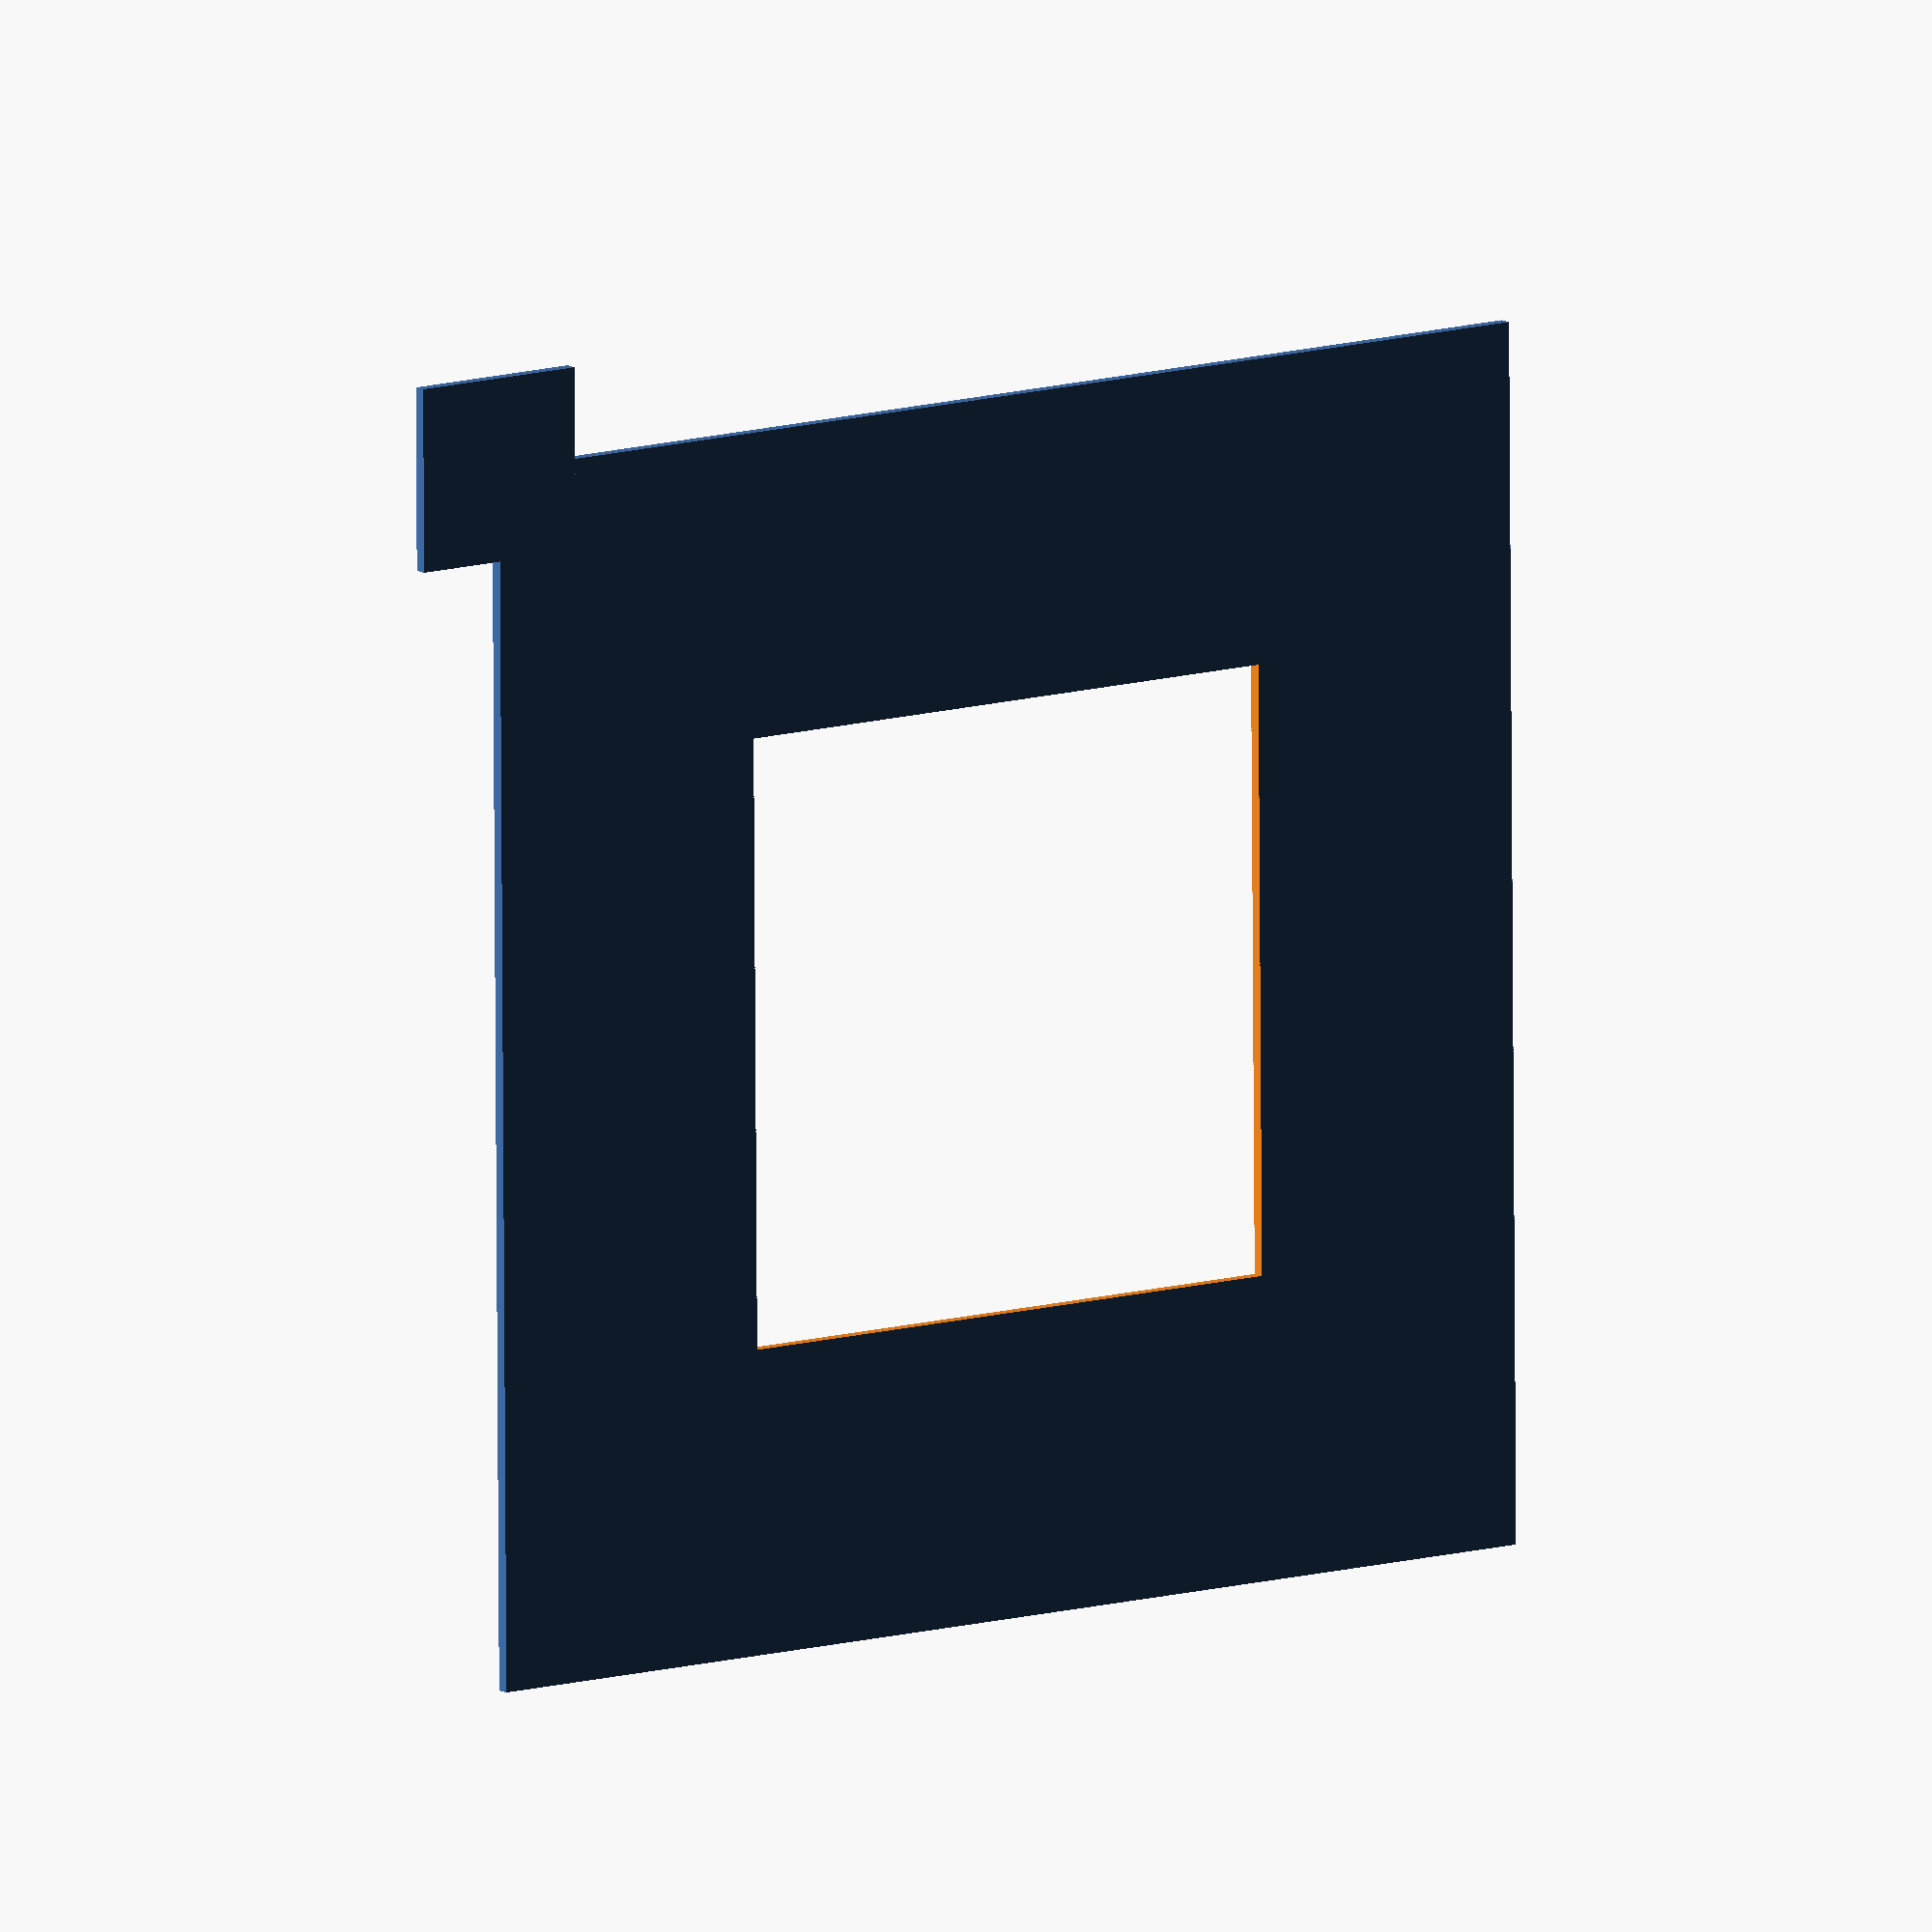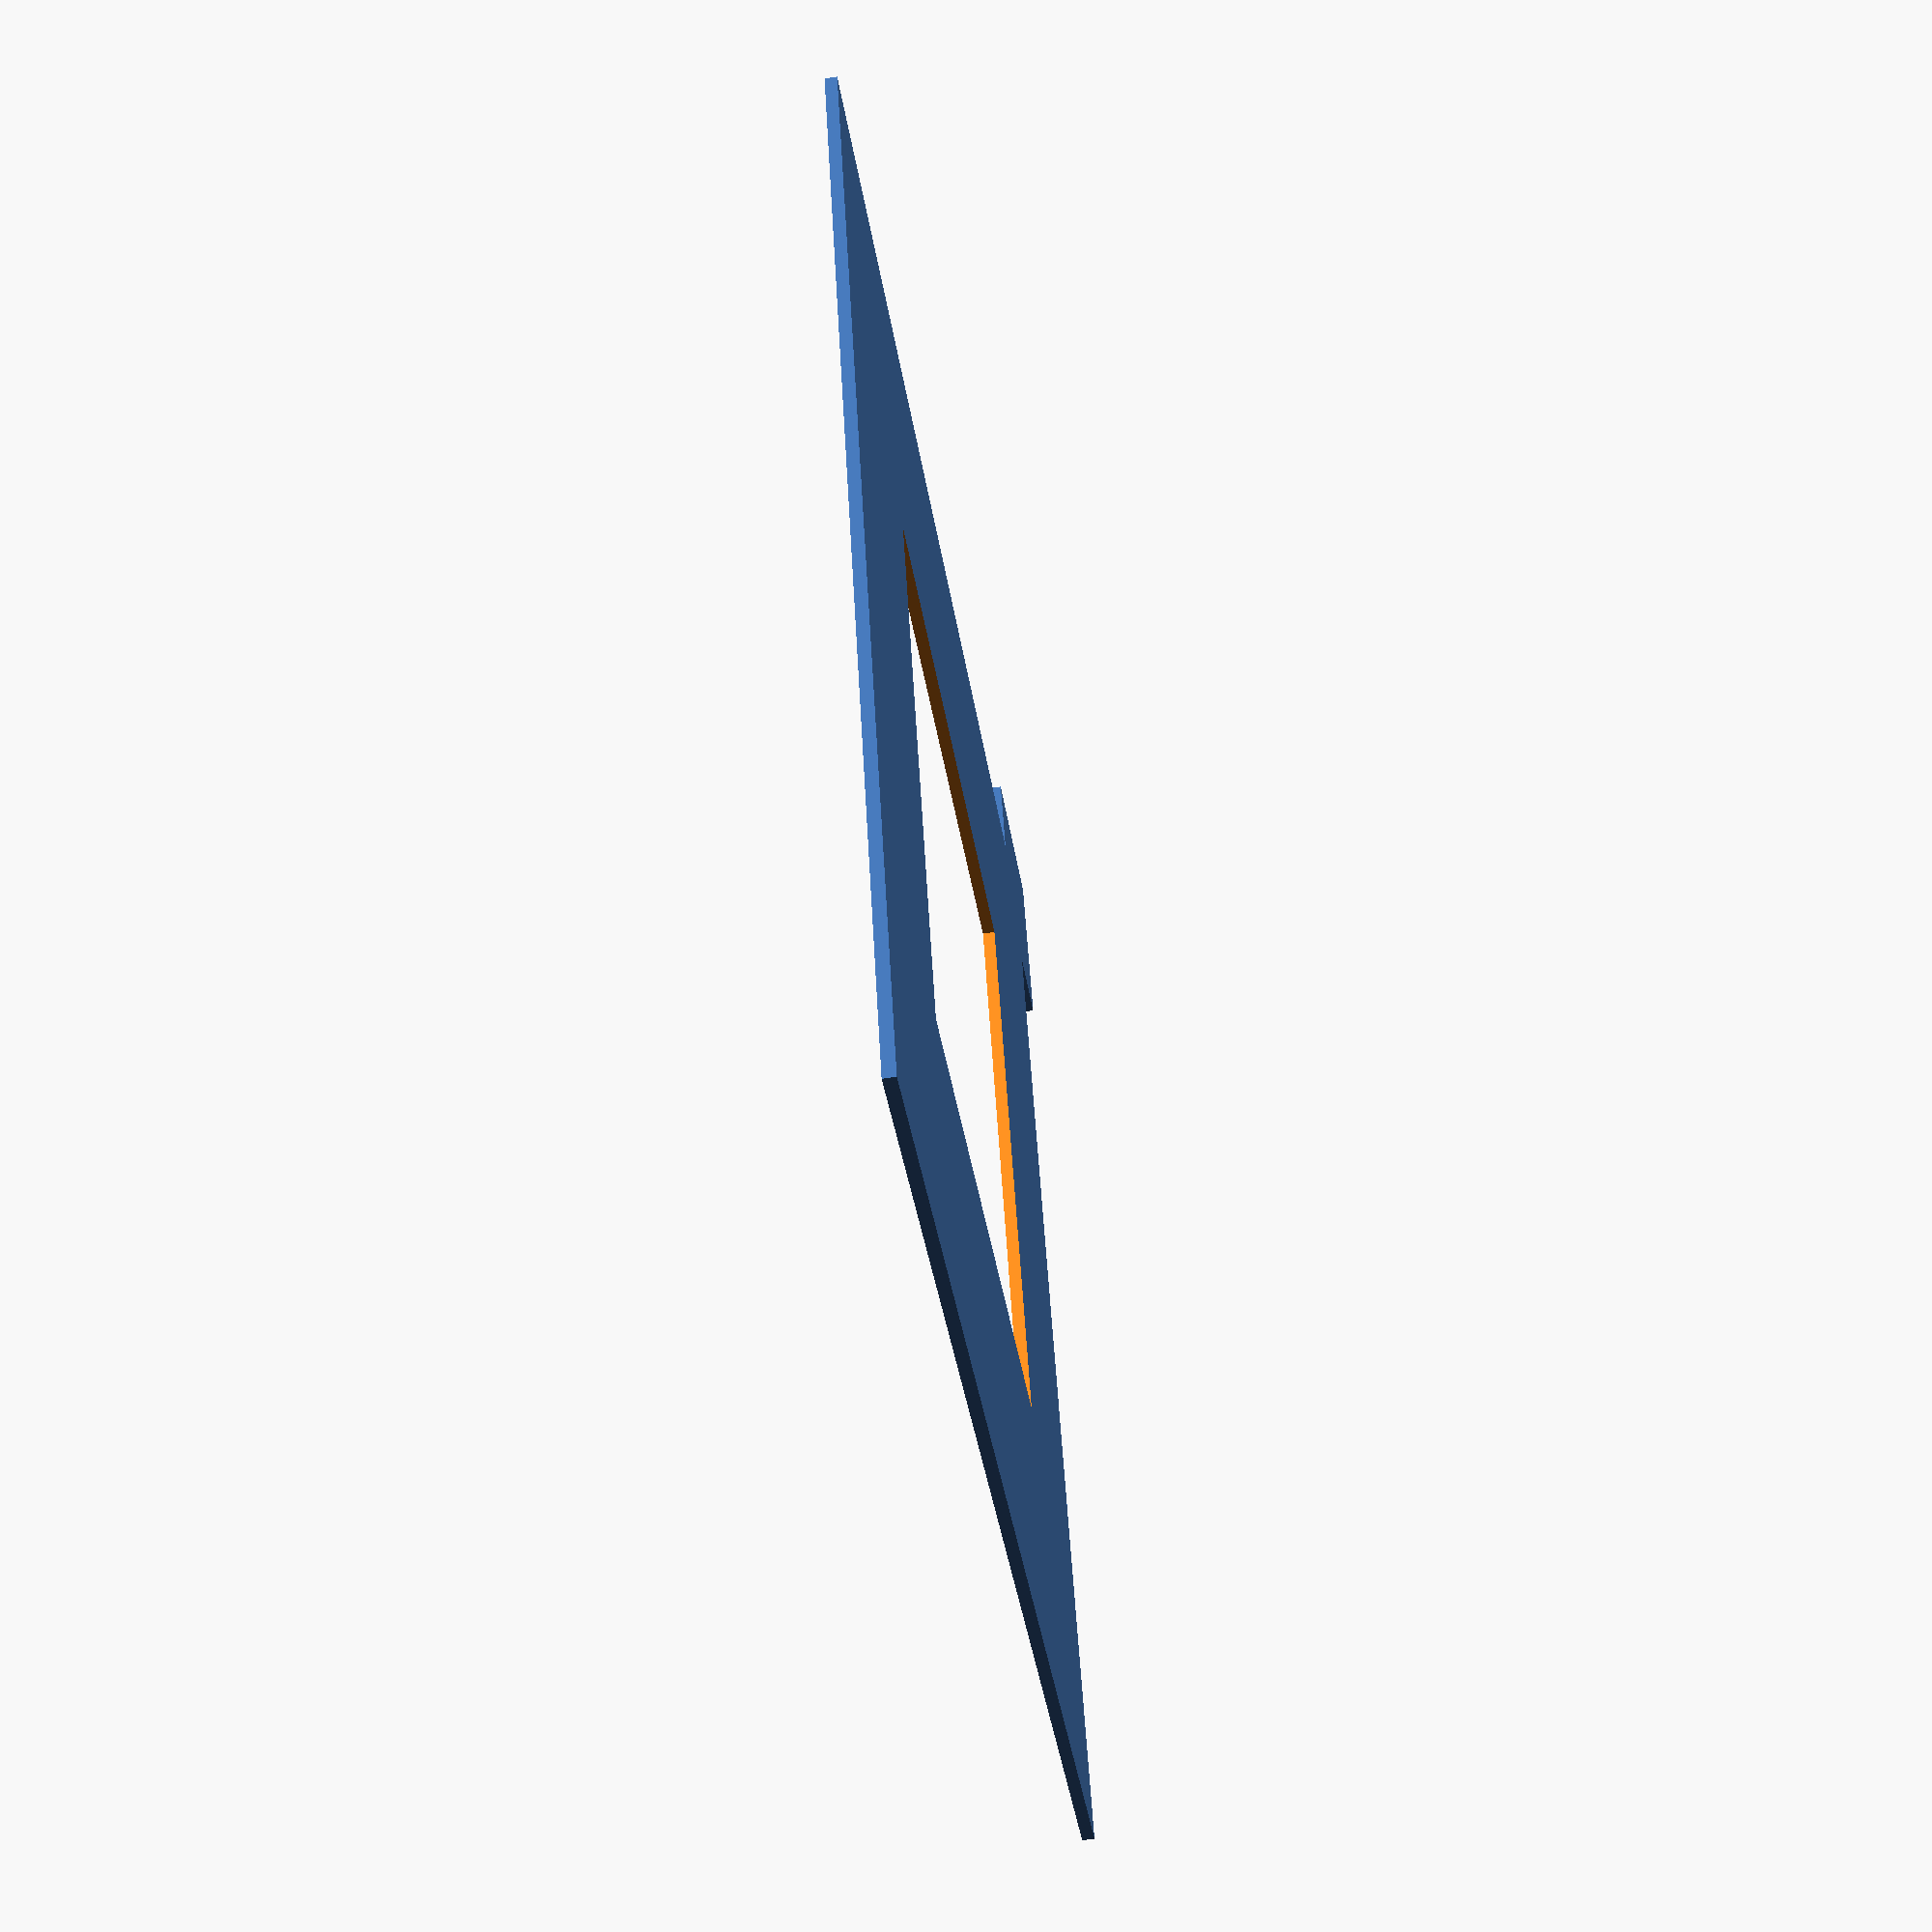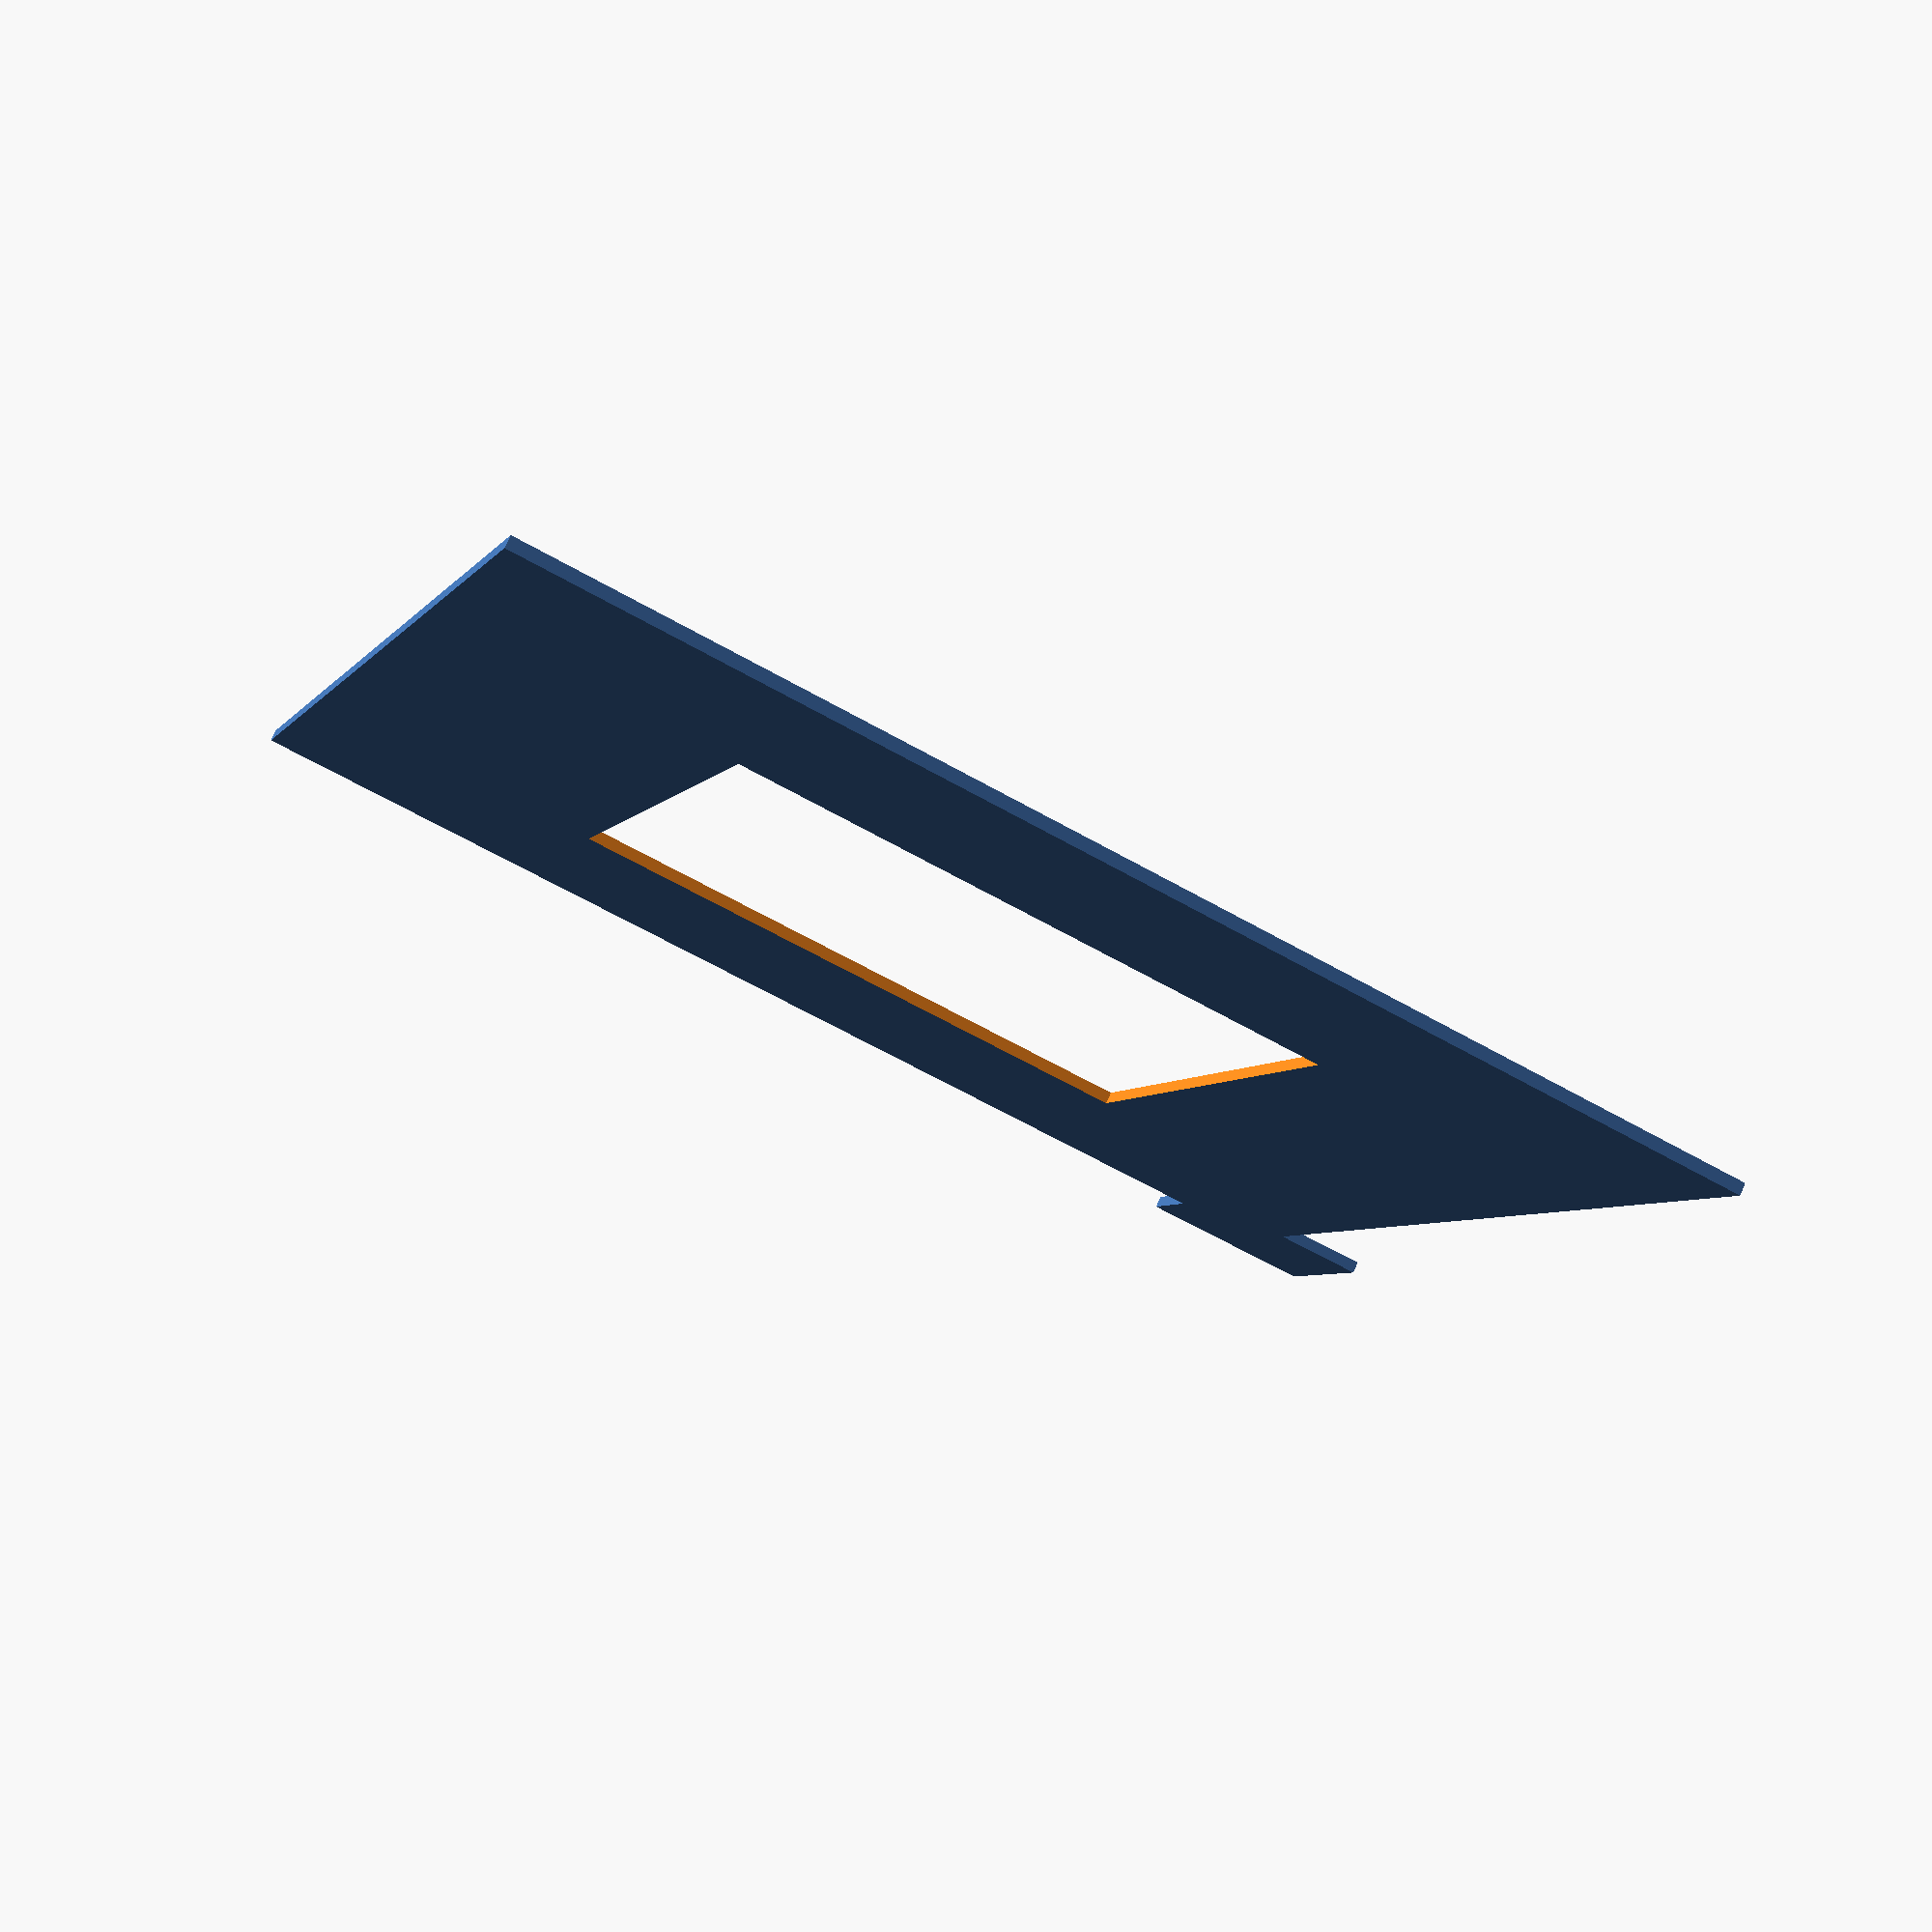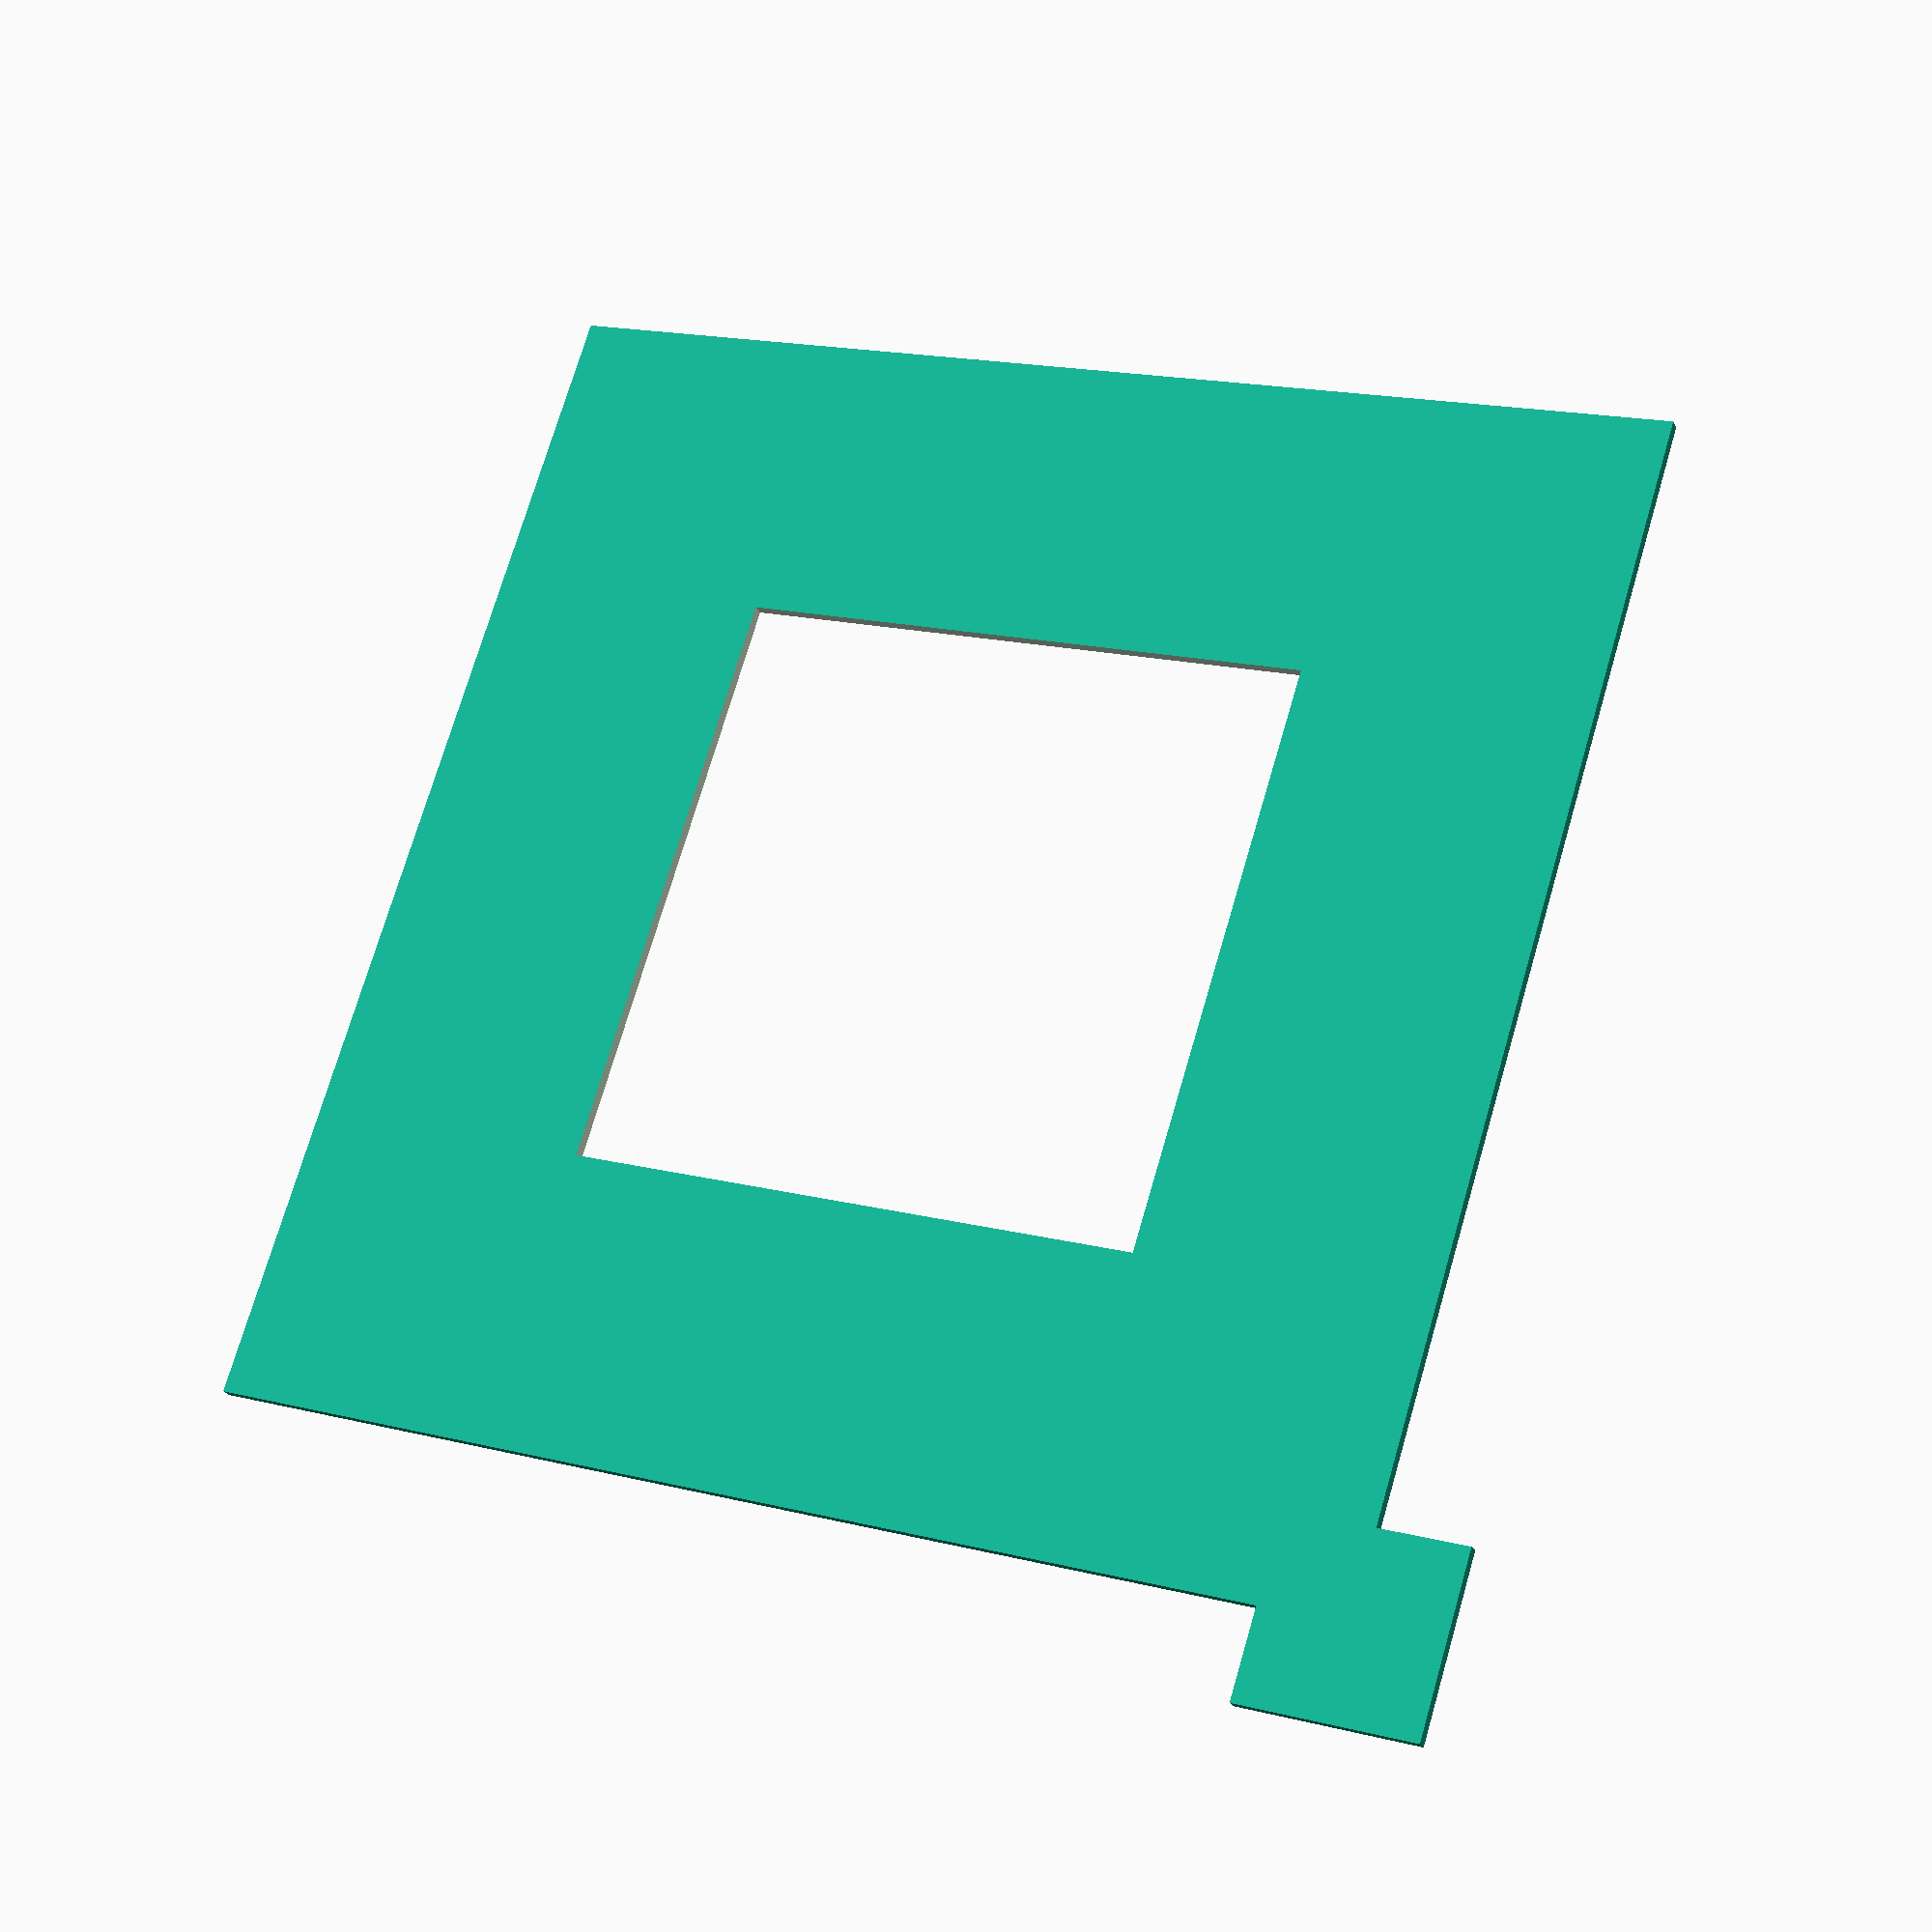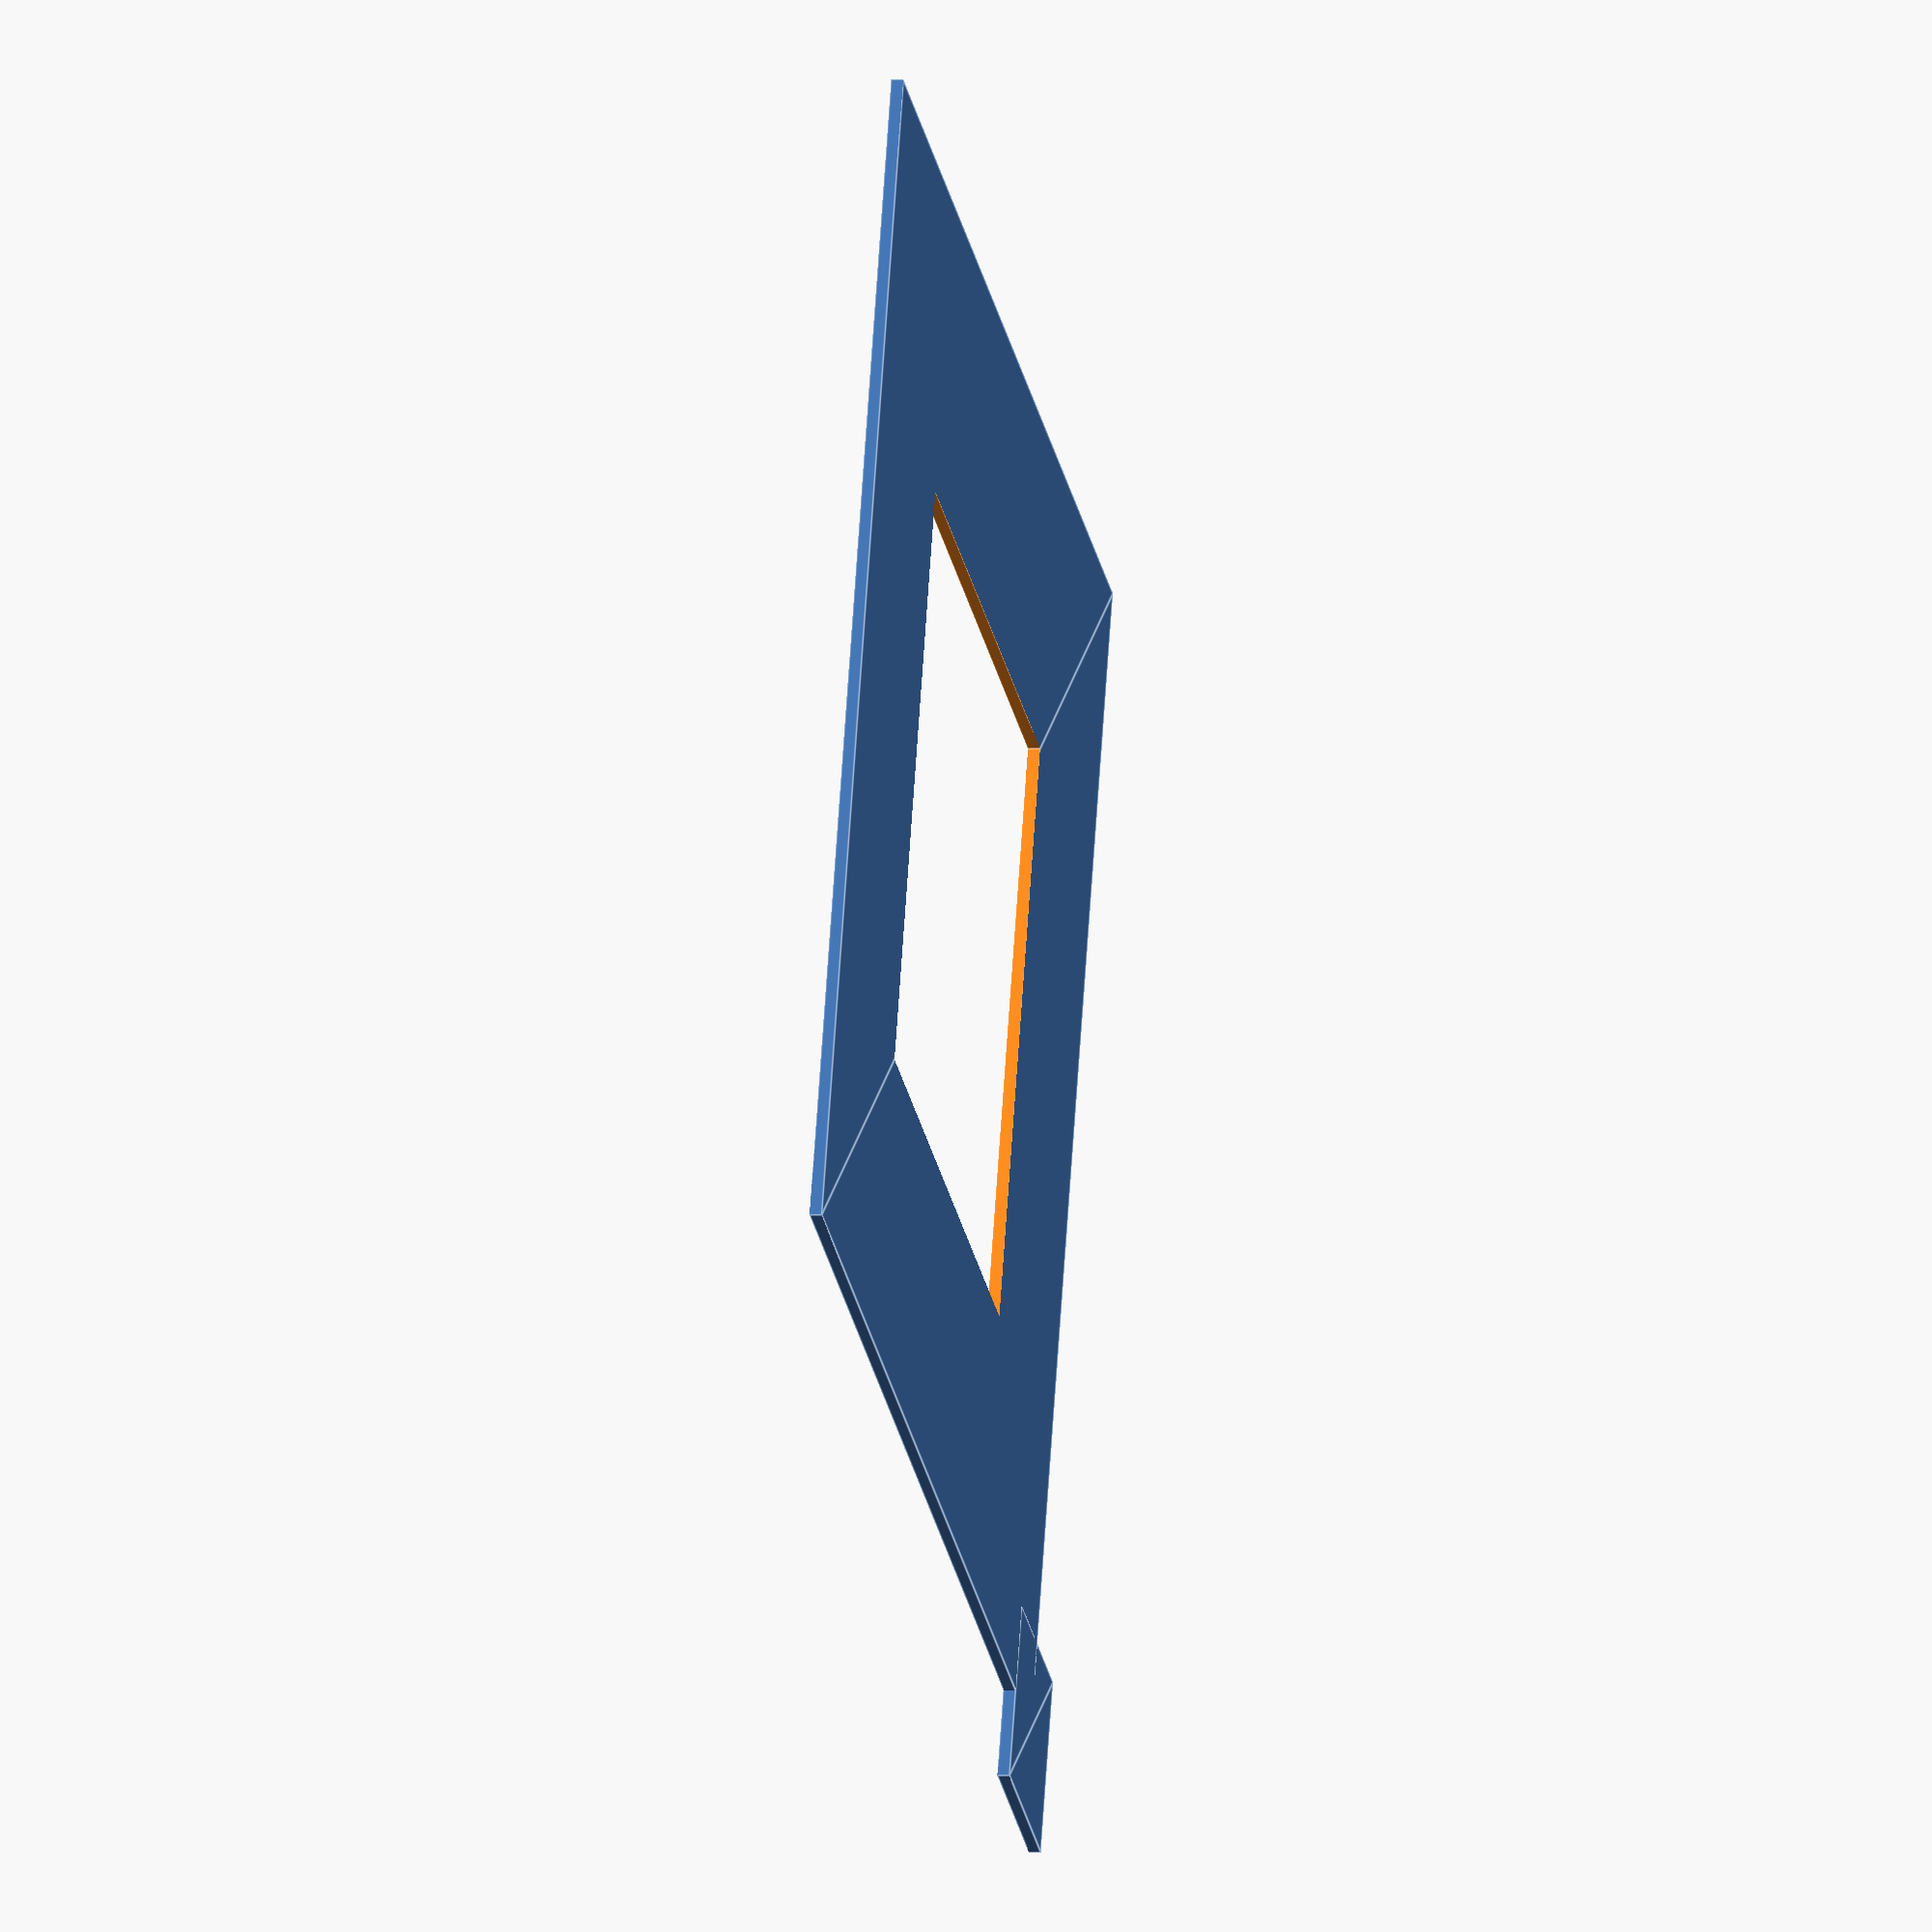
<openscad>

union() {
	difference() {
		square(100, true);
		square(50, true);
	}
	translate([50, 50])
		square(15, true);
}
</openscad>
<views>
elev=169.0 azim=89.6 roll=215.9 proj=o view=solid
elev=60.4 azim=290.6 roll=99.1 proj=p view=solid
elev=102.9 azim=341.3 roll=336.1 proj=p view=wireframe
elev=24.2 azim=107.4 roll=20.9 proj=p view=solid
elev=183.1 azim=338.7 roll=79.6 proj=o view=edges
</views>
